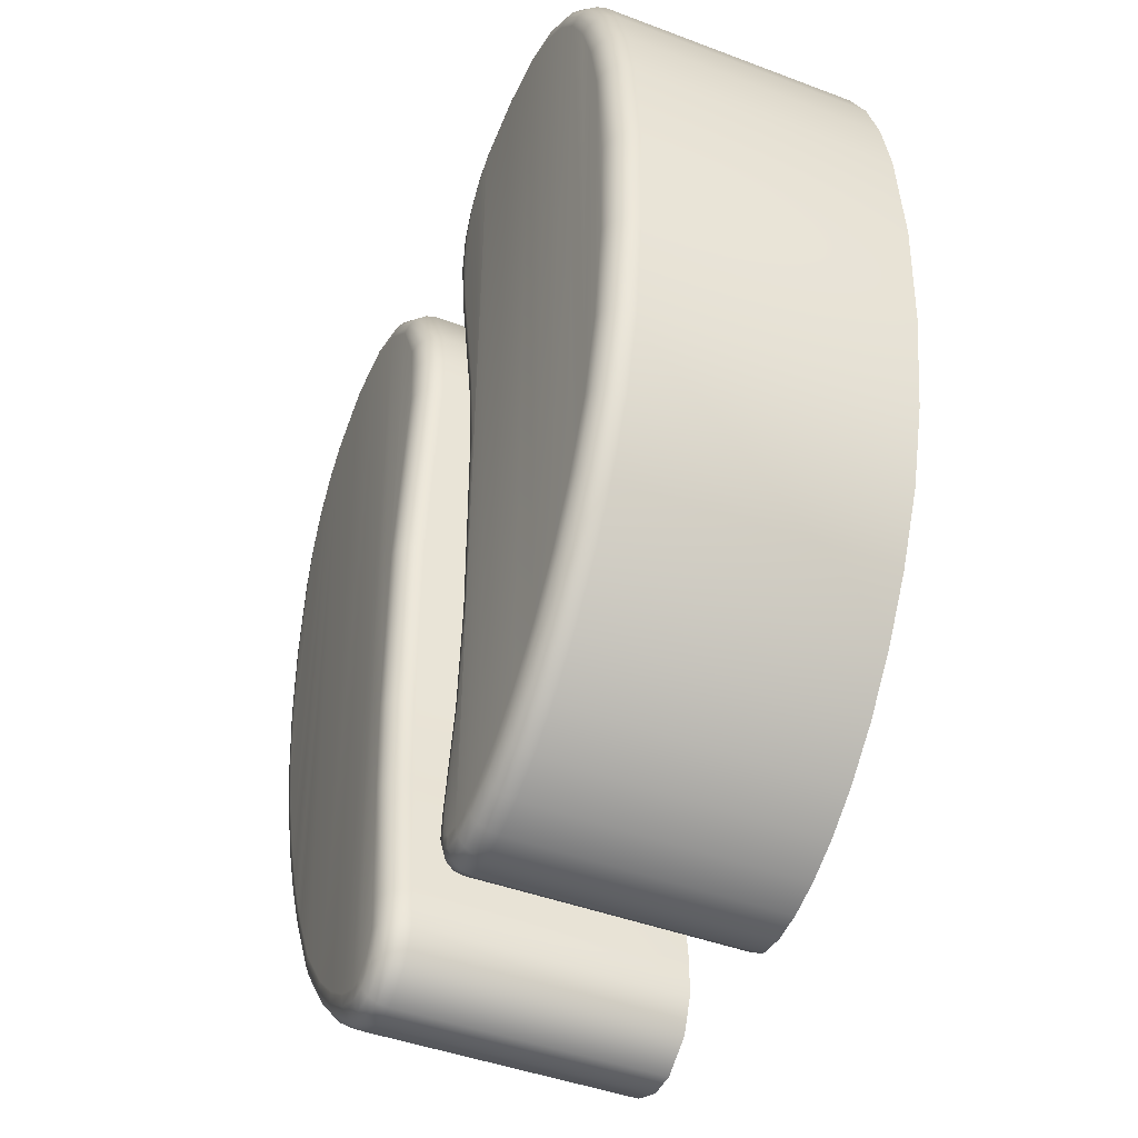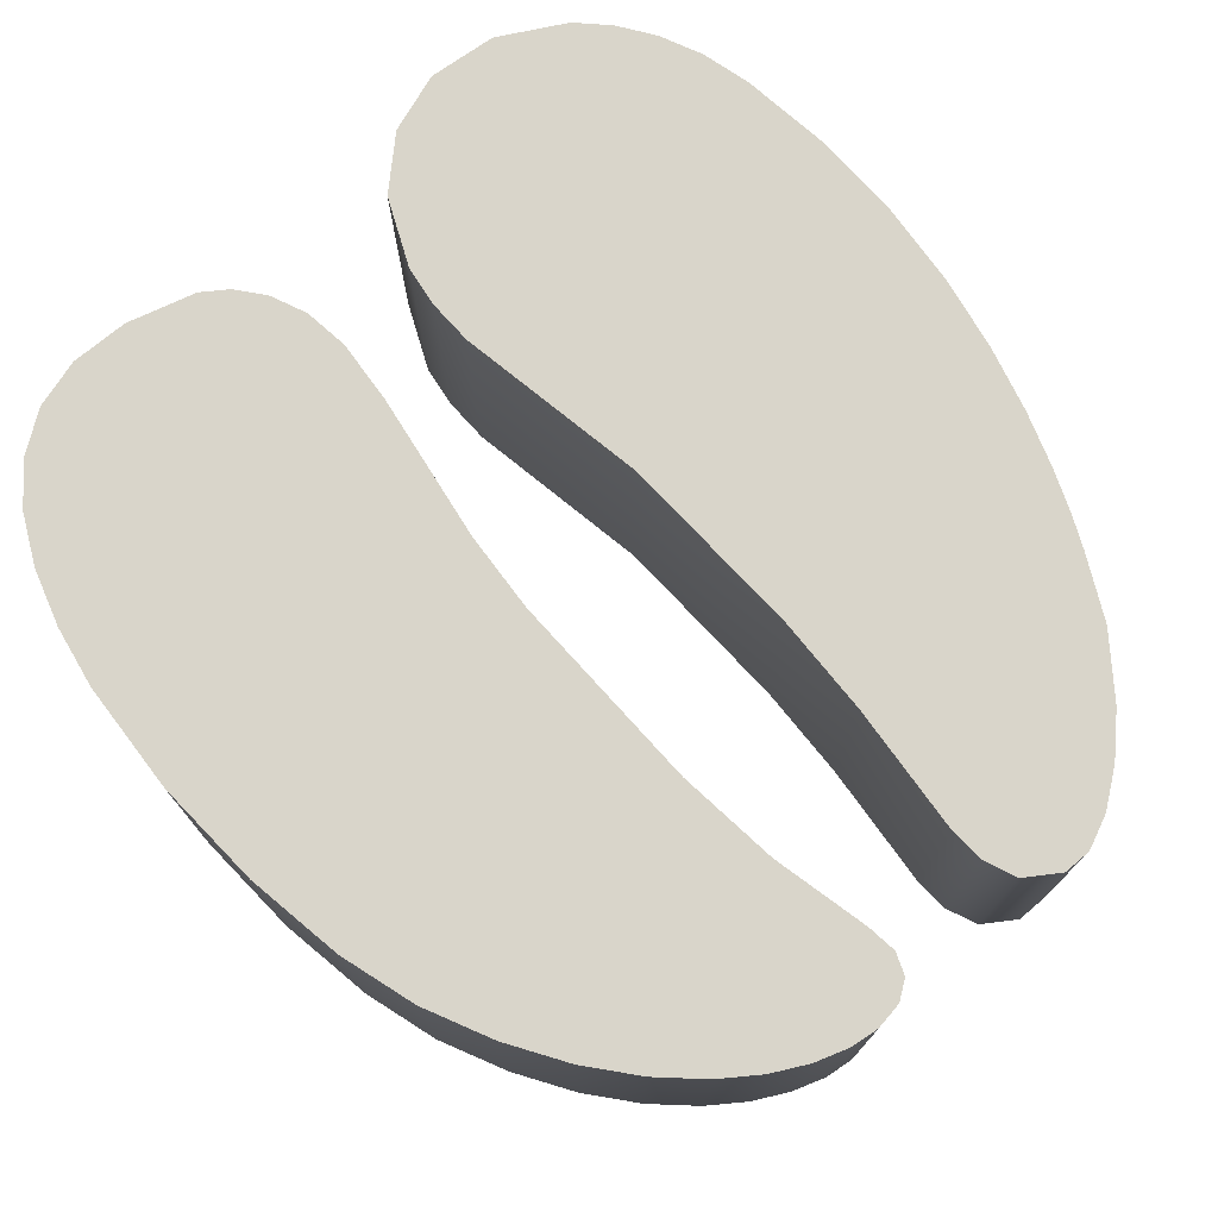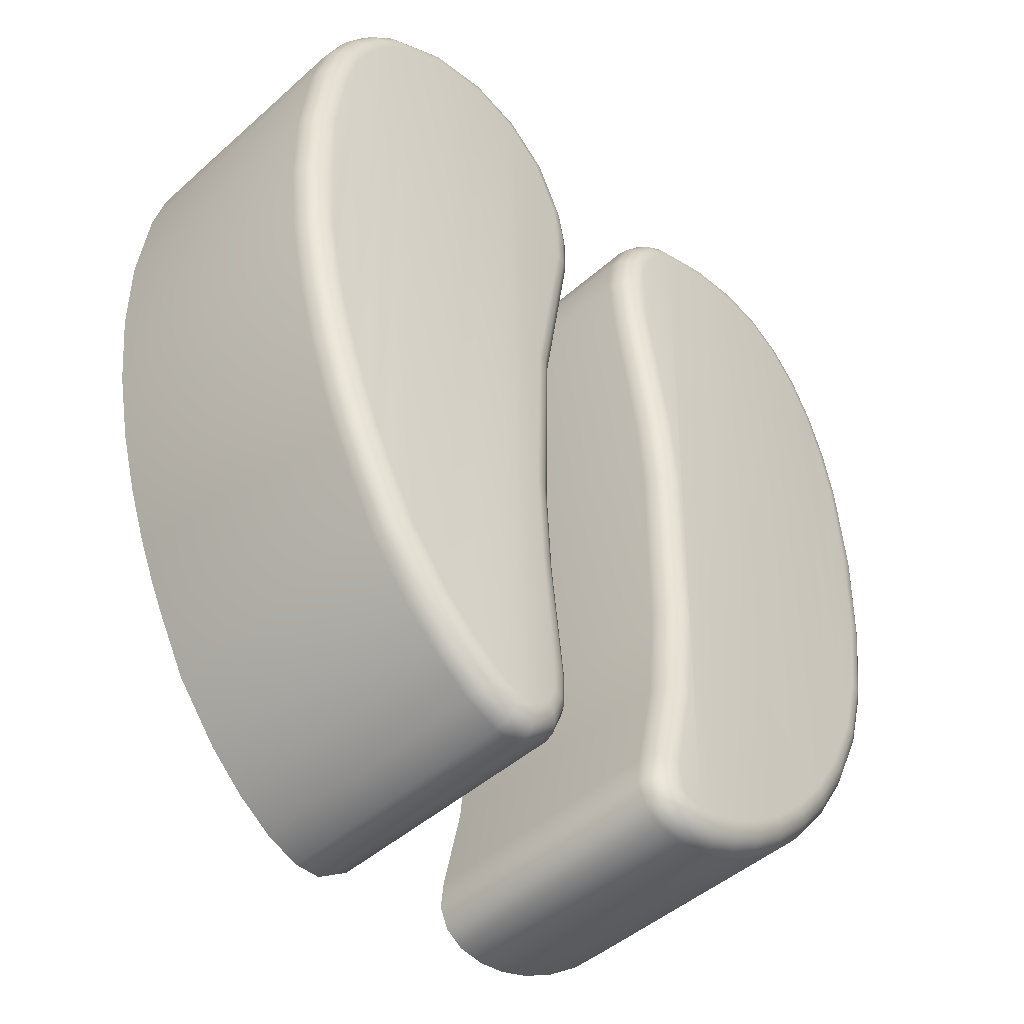
<metadata>
{"format":"obj","ext":"obj","renderer":"f3d","projection":"perspective","resolution":1024,"background":"white","views":[{"elev":-43.6,"azim":-114.1,"up":"+Y"},{"elev":74.6,"azim":-41.8,"up":"+Z"},{"elev":-46.6,"azim":135.2,"up":"+Y"}]}
</metadata>
<code>
g track01.obj
v -6.113 8.331 2.108
v -6.113 8.331 -1.721
v -6.082 8.33 -1.872
v -6.051 6.717 2.108
v -6.051 6.717 -1.721
v -6.02 6.72 -1.872
v -5.999 8.329 -1.995
v -5.984 9.961 2.108
v -5.983 9.96 -1.721
v -5.953 9.956 -1.872
v -5.938 6.727 -1.995
v -5.876 8.326 -2.078
v -5.871 9.945 -1.995
v -5.84 5.272 2.108
v -5.84 5.272 -1.721
v -5.815 6.738 -2.078
v -5.81 5.278 -1.872
v -5.802 10.86 2.108
v -5.802 10.86 -1.721
v -5.772 10.85 -1.872
v -5.749 9.927 -2.078
v -5.729 5.296 -1.995
v -5.725 8.323 -2.108
v -5.692 10.83 -1.995
v -5.664 6.752 -2.108
v -5.608 5.321 -2.078
v -5.599 9.906 -2.108
v -5.573 10.8 -2.078
v -5.531 11.68 2.108
v -5.531 11.68 -1.721
v -5.524 4.152 2.108
v -5.524 4.151 -1.721
v -5.503 11.67 -1.872
v -5.495 4.162 -1.872
v -5.46 5.353 -2.108
v -5.427 10.76 -2.108
v -5.426 11.63 -1.995
v -5.417 4.191 -1.995
v -5.312 11.59 -2.078
v -5.301 4.233 -2.078
v -5.173 11.53 -2.108
v -5.163 12.39 2.108
v -5.162 12.39 -1.721
v -5.159 4.285 -2.108
v -5.137 12.37 -1.872
v -5.068 3.155 2.108
v -5.067 12.33 -1.995
v -5.067 3.155 -1.721
v -5.04 3.169 -1.872
v -4.967 3.208 -1.995
v -4.964 12.26 -2.078
v -4.858 3.266 -2.078
v -4.838 12.17 -2.108
v -4.725 3.338 -2.108
v -4.688 12.96 2.108
v -4.687 12.96 -1.721
v -4.667 12.94 -1.872
v -4.61 12.87 -1.995
v -4.549 2.31 2.108
v -4.549 2.31 -1.721
v -4.527 12.78 -2.078
v -4.524 2.328 -1.872
v -4.456 2.375 -1.995
v -4.425 12.67 -2.108
v -4.355 2.446 -2.078
v -4.231 2.533 -2.108
v -4.098 13.36 2.108
v -4.097 13.36 -1.721
v -4.084 13.33 -1.872
v -4.049 13.25 -1.995
v -3.997 13.14 -2.078
v -3.991 1.612 2.108
v -3.99 1.612 -1.721
v -3.968 1.633 -1.872
v -3.933 13 -2.108
v -3.906 1.689 -1.995
v -3.815 1.772 -2.078
v -3.704 1.873 -2.108
v -3.414 1.056 2.108
v -3.414 1.056 -1.721
v -3.394 1.079 -1.872
v -3.384 13.56 2.108
v -3.384 13.56 -1.721
v -3.38 13.53 -1.872
v -3.371 13.44 -1.995
v -3.357 13.32 -2.078
v -3.34 1.143 -1.995
v -3.339 13.17 -2.108
v -3.261 1.237 -2.078
v -3.163 1.352 -2.108
v -2.885 0.6656 2.108
v -2.885 0.6653 -1.721
v -2.868 0.691 -1.872
v -2.824 0.7612 -1.995
v -2.757 0.8652 -2.078
v -2.676 0.9926 -2.108
v -2.603 13.14 -2.108
v -2.578 13.29 -2.078
v -2.557 13.41 -1.995
v -2.543 13.49 -1.872
v -2.539 13.52 2.108
v -2.538 13.52 -1.721
v -2.376 0.3878 2.108
v -2.375 0.3874 -1.721
v -2.363 0.4153 -1.872
v -2.329 0.4913 -1.995
v -2.278 0.604 -2.078
v -2.216 0.742 -2.108
v -1.902 0.219 2.108
v -1.902 0.2186 -1.721
v -1.894 0.2483 -1.872
v -1.874 0.3291 -1.995
v -1.844 0.4491 -2.078
v -1.807 0.596 -2.108
v -1.725 12.87 -2.108
v -1.657 13.01 -2.078
v -1.602 13.12 -1.995
v -1.565 13.19 -1.872
v -1.552 13.22 2.108
v -1.551 13.22 -1.721
v -1.551 7.068 -2.108
v -1.542 4.067 -2.108
v -1.482 0.1555 2.108
v -1.481 0.1552 -1.721
v -1.481 0.1859 -1.872
v -1.48 0.2697 -1.995
v -1.479 0.3941 -2.078
v -1.478 0.5464 -2.108
v -1.461 12.68 -2.108
v -1.441 8.293 -2.108
v -1.401 7.062 -2.078
v -1.396 2.516 -2.108
v -1.391 4.075 -2.078
v -1.355 12.79 -2.078
v -1.292 8.274 -2.078
v -1.277 7.056 -1.995
v -1.269 12.88 -1.995
v -1.268 4.081 -1.995
v -1.247 2.539 -2.078
v -1.22 0.5813 -2.108
v -1.211 12.94 -1.872
v -1.211 12.36 -2.108
v -1.194 7.053 -1.872
v -1.19 12.96 2.108
v -1.19 12.96 -1.721
v -1.185 4.085 -1.872
v -1.17 8.258 -1.995
v -1.165 0.4366 -2.078
v -1.164 7.052 2.108
v -1.164 7.051 -1.721
v -1.155 4.086 2.108
v -1.155 4.086 -1.721
v -1.125 2.557 -1.995
v -1.12 0.3185 -1.995
v -1.112 0.6536 -2.108
v -1.098 1.088 -2.108
v -1.09 0.2388 -1.872
v -1.087 8.247 -1.872
v -1.08 0.2099 2.108
v -1.079 12.44 -2.078
v -1.079 0.2096 -1.721
v -1.064 0.7692 -2.108
v -1.057 8.244 2.108
v -1.057 10.48 -2.108
v -1.057 8.243 -1.721
v -1.043 2.57 -1.872
v -1.031 11.93 -2.108
v -1.013 2.575 2.108
v -1.013 2.574 -1.721
v -0.9904 0.5538 -2.078
v -0.9721 12.5 -1.995
v -0.9669 11.36 -2.108
v -0.9487 1.111 -2.078
v -0.9104 0.7468 -2.078
v -0.9077 10.46 -2.078
v -0.8997 12.54 -1.872
v -0.891 0.4722 -1.995
v -0.8833 11.96 -2.078
v -0.8737 12.56 2.108
v -0.8732 12.56 -1.721
v -0.8269 1.13 -1.995
v -0.8239 0.4173 -1.872
v -0.8153 11.36 -2.078
v -0.7998 0.3975 2.108
v -0.7993 0.3971 -1.721
v -0.7857 10.45 -1.995
v -0.7847 0.7286 -1.995
v -0.7629 12 -1.995
v -0.7448 1.143 -1.872
v -0.7152 1.148 2.108
v -0.7147 1.148 -1.721
v -0.7035 10.43 -1.872
v -0.7 0.7163 -1.872
v -0.6914 11.36 -1.995
v -0.6818 12.02 -1.872
v -0.6738 10.43 2.108
v -0.6733 10.43 -1.721
v -0.6694 0.7121 2.108
v -0.6689 0.7118 -1.721
v -0.6525 12.02 2.108
v -0.652 12.02 -1.721
v -0.608 11.36 -1.872
v -0.5779 11.37 2.108
v -0.5774 11.36 -1.721
v 0.6658 11.01 2.108
v 0.6664 11.01 -1.721
v 0.6681 10.34 2.108
v 0.6686 10.34 -1.721
v 0.6968 11.01 -1.872
v 0.6991 10.34 -1.872
v 0.7664 11.62 2.108
v 0.7669 11.62 -1.721
v 0.7798 11 -1.995
v 0.782 10.35 -1.995
v 0.7962 11.61 -1.872
v 0.8762 11.58 -1.995
v 0.8966 1.329 2.108
v 0.8971 1.329 -1.721
v 0.903 10.99 -2.078
v 0.9051 10.36 -2.078
v 0.9151 0.8256 2.108
v 0.9156 0.8252 -1.721
v 0.9276 1.328 -1.872
v 0.9458 0.8316 -1.872
v 0.9949 11.55 -2.078
v 1.011 1.325 -1.995
v 1.028 0.8489 -1.995
v 1.054 10.98 -2.108
v 1.056 10.37 -2.108
v 1.103 3.248 2.108
v 1.103 3.248 -1.721
v 1.107 0.3425 2.108
v 1.107 0.3422 -1.721
v 1.116 7.5 2.108
v 1.117 7.499 -1.721
v 1.132 0.362 -1.872
v 1.133 3.246 -1.872
v 1.134 1.321 -2.078
v 1.14 11.5 -2.108
v 1.147 7.502 -1.872
v 1.15 0.8746 -2.078
v 1.178 4.712 2.108
v 1.179 4.712 -1.721
v 1.2 0.4159 -1.995
v 1.209 4.711 -1.872
v 1.216 3.239 -1.995
v 1.225 12.6 2.108
v 1.225 12.6 -1.721
v 1.23 7.509 -1.995
v 1.25 12.58 -1.872
v 1.285 1.317 -2.108
v 1.292 4.71 -1.995
v 1.3 0.906 -2.108
v 1.301 0.496 -2.078
v 1.319 12.53 -1.995
v 1.339 3.229 -2.078
v 1.353 7.52 -2.078
v 1.415 4.708 -2.078
v 1.42 12.46 -2.078
v 1.424 0.5941 -2.108
v 1.489 3.217 -2.108
v 1.503 7.533 -2.108
v 1.543 12.36 -2.108
v 1.566 4.706 -2.108
v 1.587 0.01066 2.108
v 1.588 0.0103 -1.721
v 1.598 0.04051 -1.872
v 1.624 0.1229 -1.995
v 1.664 0.245 -2.078
v 1.713 0.3946 -2.108
v 1.924 0.3893 -2.108
v 1.942 13.25 2.108
v 1.943 13.25 -1.721
v 1.953 0.2377 -2.078
v 1.958 13.22 -1.872
v 1.976 0.114 -1.995
v 1.992 0.0306 -1.872
v 1.997 0.000355 2.108
v 1.997 0 -1.721
v 2.001 13.15 -1.995
v 2.064 13.04 -2.078
v 2.142 12.91 -2.108
v 2.301 0.5474 -2.108
v 2.375 0.4149 -2.078
v 2.435 0.3067 -1.995
v 2.476 0.2337 -1.872
v 2.49 0.2073 2.108
v 2.491 0.2069 -1.721
v 2.78 0.8882 -2.108
v 2.816 13.54 2.108
v 2.816 13.54 -1.721
v 2.82 13.51 -1.872
v 2.828 13.42 -1.995
v 2.841 13.3 -2.078
v 2.856 13.14 -2.108
v 2.876 0.7718 -2.078
v 2.955 0.6767 -1.995
v 3.008 0.6126 -1.872
v 3.027 0.5895 2.108
v 3.027 0.5891 -1.721
v 3.277 1.365 -2.108
v 3.389 1.264 -2.078
v 3.481 1.181 -1.995
v 3.542 1.125 -1.872
v 3.565 1.105 2.108
v 3.565 1.105 -1.721
v 3.688 13.04 -2.108
v 3.736 13.19 -2.078
v 3.776 13.31 -1.995
v 3.802 13.39 -1.872
v 3.811 13.42 2.108
v 3.812 13.42 -1.721
v 3.899 2.157 -2.108
v 4.026 2.074 -2.078
v 4.129 2.007 -1.995
v 4.199 1.961 -1.872
v 4.224 1.945 2.108
v 4.224 1.945 -1.721
v 4.36 3.023 -2.108
v 4.494 2.955 -2.078
v 4.515 12.57 -2.108
v 4.564 3.446 -2.108
v 4.604 2.899 -1.995
v 4.609 12.69 -2.078
v 4.678 2.862 -1.872
v 4.685 12.79 -1.995
v 4.701 3.384 -2.078
v 4.705 2.848 2.108
v 4.705 2.848 -1.721
v 4.736 12.86 -1.872
v 4.754 12.88 2.108
v 4.755 12.88 -1.721
v 4.813 3.333 -1.995
v 4.825 4.058 -2.108
v 4.864 12.21 -2.108
v 4.889 3.299 -1.872
v 4.916 3.286 2.108
v 4.917 3.286 -1.721
v 4.965 4.003 -2.078
v 4.981 12.31 -2.078
v 5.078 12.39 -1.995
v 5.08 3.958 -1.995
v 5.107 4.838 -2.108
v 5.142 12.44 -1.872
v 5.157 3.928 -1.872
v 5.166 12.46 2.108
v 5.166 12.46 -1.721
v 5.174 11.75 -2.108
v 5.185 3.917 2.108
v 5.186 3.916 -1.721
v 5.25 4.792 -2.078
v 5.307 11.82 -2.078
v 5.367 4.754 -1.995
v 5.373 5.765 -2.108
v 5.415 11.88 -1.995
v 5.417 11.19 -2.108
v 5.446 4.728 -1.872
v 5.475 4.719 2.108
v 5.475 4.719 -1.721
v 5.488 11.92 -1.872
v 5.514 11.94 2.108
v 5.515 11.94 -1.721
v 5.52 5.729 -2.078
v 5.56 11.24 -2.078
v 5.578 10.54 -2.108
v 5.589 6.819 -2.108
v 5.639 5.7 -1.995
v 5.677 11.28 -1.995
v 5.718 7.979 -2.108
v 5.72 5.68 -1.872
v 5.726 9.225 -2.108
v 5.727 10.56 -2.078
v 5.738 6.796 -2.078
v 5.749 5.673 2.108
v 5.749 5.673 -1.721
v 5.756 11.31 -1.872
v 5.785 11.32 2.108
v 5.785 11.32 -1.721
v 5.848 10.59 -1.995
v 5.859 6.776 -1.995
v 5.869 7.97 -2.078
v 5.877 9.233 -2.078
v 5.93 10.6 -1.872
v 5.941 6.764 -1.872
v 5.96 10.61 2.108
v 5.96 10.61 -1.721
v 5.971 6.759 2.108
v 5.971 6.759 -1.721
v 5.992 7.963 -1.995
v 6 9.239 -1.995
v 6.075 7.958 -1.872
v 6.083 9.244 -1.872
v 6.104 7.957 2.108
v 6.105 7.956 -1.721
v 6.113 9.245 2.108
v 6.113 9.245 -1.721
f 92 80 81 93
f 92 91 79 80
f 80 73 74 81
f 93 81 87 94
f 93 105 104 92
f 81 74 76 87
f 94 87 89 95
f 94 106 105 93
f 87 76 77 89
f 95 89 90 96
f 95 107 106 94
f 89 77 78 90
f 162 155 156
f 140 156 155
f 156 140 132
f 128 132 140
f 132 128 122
f 115 122 128 114
f 122 115 121
f 129 121 115
f 121 129 130
f 142 130 129
f 130 142 164
f 167 164 142
f 164 167 172
f 108 115 114
f 97 115 108 96
f 97 96 90
f 36 41 44
f 53 44 41
f 44 53 54
f 64 54 53
f 54 64 66
f 75 66 64
f 66 75 78
f 88 78 75
f 90 78 88 97
f 35 25 27
f 35 27 36
f 35 36 44
f 27 25 23
f 96 108 107 95
f 108 114 113 107
f 107 113 112 106
f 106 112 111 105
f 105 111 110 104
f 91 92 104 103
f 80 79 72 73
f 73 60 62 74
f 74 62 63 76
f 76 63 65 77
f 77 65 66 78
f 127 113 114 128
f 126 112 113 127
f 125 111 112 126
f 124 110 111 125
f 103 104 110 109
f 59 60 73 72
f 60 48 49 62
f 62 49 50 63
f 63 50 52 65
f 65 52 54 66
f 46 48 60 59
f 48 32 34 49
f 49 34 38 50
f 50 38 40 52
f 52 40 44 54
f 31 32 48 46
f 32 15 17 34
f 34 17 22 38
f 38 22 26 40
f 40 26 35 44
f 14 15 32 31
f 15 5 6 17
f 17 6 11 22
f 22 11 16 26
f 26 16 25 35
f 4 5 15 14
f 5 2 3 6
f 6 3 7 11
f 11 7 12 16
f 16 12 23 25
f 1 2 5 4
f 2 9 10 3
f 3 10 13 7
f 7 13 21 12
f 12 21 27 23
f 8 9 2 1
f 9 19 20 10
f 10 20 24 13
f 13 24 28 21
f 21 28 36 27
f 18 19 9 8
f 19 30 33 20
f 20 33 37 24
f 24 37 39 28
f 28 39 41 36
f 29 30 19 18
f 30 43 45 33
f 33 45 47 37
f 37 47 51 39
f 39 51 53 41
f 42 43 30 29
f 43 56 57 45
f 45 57 58 47
f 47 58 61 51
f 51 61 64 53
f 55 56 43 42
f 56 68 69 57
f 57 69 70 58
f 58 70 71 61
f 61 71 75 64
f 67 68 56 55
f 68 83 84 69
f 69 84 85 70
f 70 85 86 71
f 71 86 88 75
f 82 83 68 67
f 83 102 100 84
f 84 100 99 85
f 85 99 98 86
f 86 98 97 88
f 101 102 83 82
f 102 120 118 100
f 100 118 117 99
f 99 117 116 98
f 98 116 115 97
f 119 120 102 101
f 120 145 141 118
f 118 141 137 117
f 117 137 134 116
f 116 134 129 115
f 144 145 120 119
f 145 180 176 141
f 141 176 171 137
f 137 171 160 134
f 134 160 142 129
f 179 180 145 144
f 180 201 195 176
f 176 195 188 171
f 171 188 178 160
f 160 178 167 142
f 200 201 180 179
f 201 204 202 195
f 195 202 194 188
f 188 194 183 178
f 178 183 172 167
f 203 204 201 200
f 204 197 192 202
f 202 192 186 194
f 194 186 175 183
f 183 175 164 172
f 196 197 204 203
f 158 192 197 165
f 147 186 192 158
f 135 175 186 147
f 130 164 175 135
f 165 150 143 158
f 149 150 165 163
f 150 152 146 143
f 158 143 136 147
f 143 146 138 136
f 147 136 131 135
f 136 138 133 131
f 135 131 121 130
f 131 133 122 121
f 151 152 150 149
f 152 169 166 146
f 146 166 153 138
f 138 153 139 133
f 133 139 132 122
f 168 169 152 151
f 169 191 189 166
f 166 189 181 153
f 153 181 173 139
f 139 173 156 132
f 190 191 169 168
f 191 199 193 189
f 189 193 187 181
f 181 187 174 173
f 173 174 162 156
f 198 199 191 190
f 199 185 182 193
f 193 182 177 187
f 187 177 170 174
f 174 170 155 162
f 184 185 199 198
f 185 161 157 182
f 182 157 154 177
f 177 154 148 170
f 170 148 140 155
f 159 161 185 184
f 161 124 125 157
f 157 125 126 154
f 154 126 127 148
f 148 127 128 140
f 123 124 161 159
f 109 110 124 123
f 196 163 165 197
f 31 46 59
f 31 59 72
f 31 72 79
f 31 79 91
f 31 91 103
f 31 103 109
f 31 109 123
f 31 123 159
f 31 159 184 198
f 31 198 190
f 31 190 168
f 31 168 151
f 31 151 149
f 31 149 163
f 31 163 196
f 31 196 203
f 31 203 200
f 31 200 179
f 31 179 144
f 31 144 119 101
f 31 101 82
f 31 82 67
f 31 67 55
f 31 55 42
f 31 42 29
f 31 29 18
f 31 18 8
f 31 8 1
f 31 1 4
f 31 4 14
f 318 306 304 316
f 318 317 305 306
f 306 300 298 304
f 316 304 303 315
f 316 325 329 318
f 304 298 297 303
f 315 303 302 314
f 315 323 325 316
f 303 297 296 302
f 314 302 301 313
f 314 320 323 315
f 302 296 289 301
f 313 319 320 314
f 263 282 264
f 270 264 282 271
f 264 270 261
f 260 261 270
f 261 260 253
f 366 354 356
f 366 356 365
f 366 365 371
f 366 371 369
f 356 354 348
f 343 348 354
f 348 343 335
f 334 335 343
f 335 334 322
f 321 335 322
f 321 322 319
f 321 319 313
f 321 313 307
f 301 289 295
f 301 295 307
f 301 307 313
f 283 271 282
f 283 282 295 289
f 262 229 239
f 262 239 263
f 262 263 264
f 239 229 228
f 261 253 251
f 319 322 327 320
f 320 327 333 323
f 323 333 336 325
f 325 336 338 329
f 317 318 329 328
f 306 305 299 300
f 300 288 286 298
f 298 286 285 297
f 297 285 284 296
f 296 284 283 289
f 339 327 322 334
f 342 333 327 339
f 345 336 333 342
f 350 338 336 345
f 328 329 338 337
f 287 288 300 299
f 288 279 277 286
f 286 277 276 285
f 285 276 274 284
f 284 274 271 283
f 278 279 288 287
f 279 266 267 277
f 277 267 268 276
f 276 268 269 274
f 274 269 270 271
f 265 266 279 278
f 266 233 236 267
f 267 236 244 268
f 268 244 254 269
f 269 254 260 270
f 232 233 266 265
f 233 222 224 236
f 236 224 227 244
f 244 227 241 254
f 254 241 253 260
f 221 222 233 232
f 222 218 223 224
f 224 223 226 227
f 227 226 238 241
f 241 238 251 253
f 217 218 222 221
f 237 223 218 231
f 246 226 223 237
f 256 238 226 246
f 261 251 238 256
f 231 243 245 237
f 242 243 231 230
f 243 235 240 245
f 237 245 252 246
f 245 240 249 252
f 246 252 258 256
f 252 249 257 258
f 256 258 264 261
f 258 257 262 264
f 234 235 243 242
f 210 240 235 208
f 240 210 214 249
f 220 257 249 214
f 229 262 257 220
f 208 206 209 210
f 205 206 208 207
f 206 212 215 209
f 210 209 213 214
f 209 215 216 213
f 214 213 219 220
f 213 216 225 219
f 220 219 228 229
f 219 225 239 228
f 211 212 206 205
f 212 248 250 215
f 215 250 255 216
f 216 255 259 225
f 225 259 263 239
f 247 248 212 211
f 248 273 275 250
f 250 275 280 255
f 255 280 281 259
f 259 281 282 263
f 272 273 248 247
f 273 291 292 275
f 275 292 293 280
f 280 293 294 281
f 281 294 295 282
f 290 291 273 272
f 291 312 310 292
f 292 310 309 293
f 293 309 308 294
f 294 308 307 295
f 311 312 291 290
f 312 332 330 310
f 310 330 326 309
f 309 326 324 308
f 308 324 321 307
f 331 332 312 311
f 332 347 344 330
f 330 344 341 326
f 326 341 340 324
f 324 340 335 321
f 346 347 332 331
f 347 362 360 344
f 344 360 355 341
f 341 355 352 340
f 340 352 348 335
f 361 362 347 346
f 362 378 376 360
f 360 376 368 355
f 355 368 364 352
f 352 364 356 348
f 377 378 362 361
f 378 386 383 376
f 376 383 379 368
f 368 379 372 364
f 364 372 365 356
f 385 386 378 377
f 386 396 392 383
f 383 392 390 379
f 379 390 382 372
f 372 382 371 365
f 395 396 386 385
f 396 394 391 392
f 392 391 389 390
f 390 389 381 382
f 382 381 369 371
f 393 394 396 395
f 394 388 384 391
f 391 384 380 389
f 389 380 373 381
f 381 373 366 369
f 387 388 394 393
f 388 375 370 384
f 384 370 367 380
f 380 367 363 373
f 373 363 354 366
f 374 375 388 387
f 375 359 357 370
f 370 357 353 367
f 367 353 351 363
f 363 351 343 354
f 358 359 375 374
f 359 350 345 357
f 357 345 342 353
f 353 342 339 351
f 351 339 334 343
f 349 350 359 358
f 337 338 350 349
f 234 242 247
f 265 247 242
f 247 265 272
f 278 272 265
f 290 272 278 287
f 290 287 299
f 211 205 207
f 211 207 234
f 211 234 247
f 387 393 395
f 387 395 385
f 387 385 377
f 387 377 374
f 361 346 349
f 361 349 358
f 361 358 374
f 361 374 377
f 317 328 331
f 337 331 328
f 331 337 346
f 349 346 337
f 311 290 299
f 311 299 305
f 311 305 317
f 311 317 331
f 217 221 230
f 232 230 221
f 230 232 242
f 265 242 232
f 208 235 234 207
f 217 230 231 218

</code>
